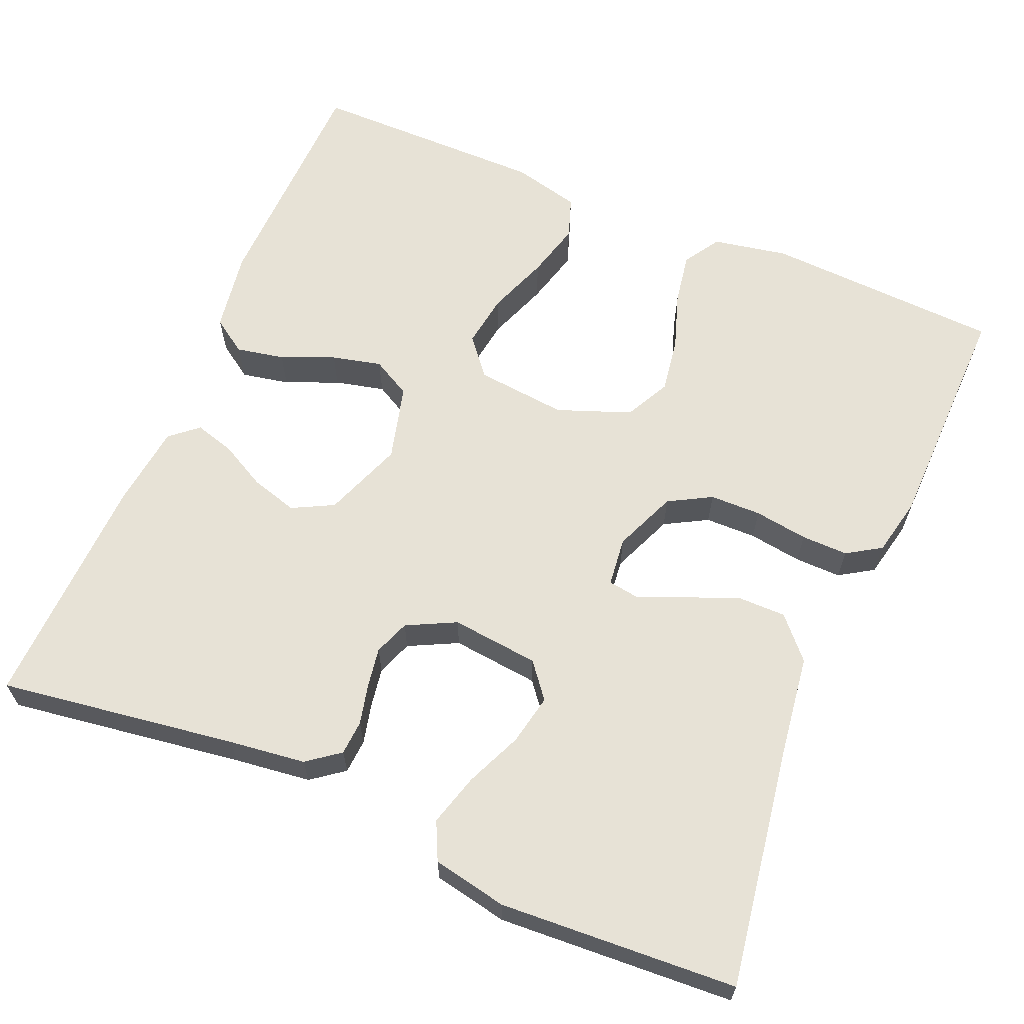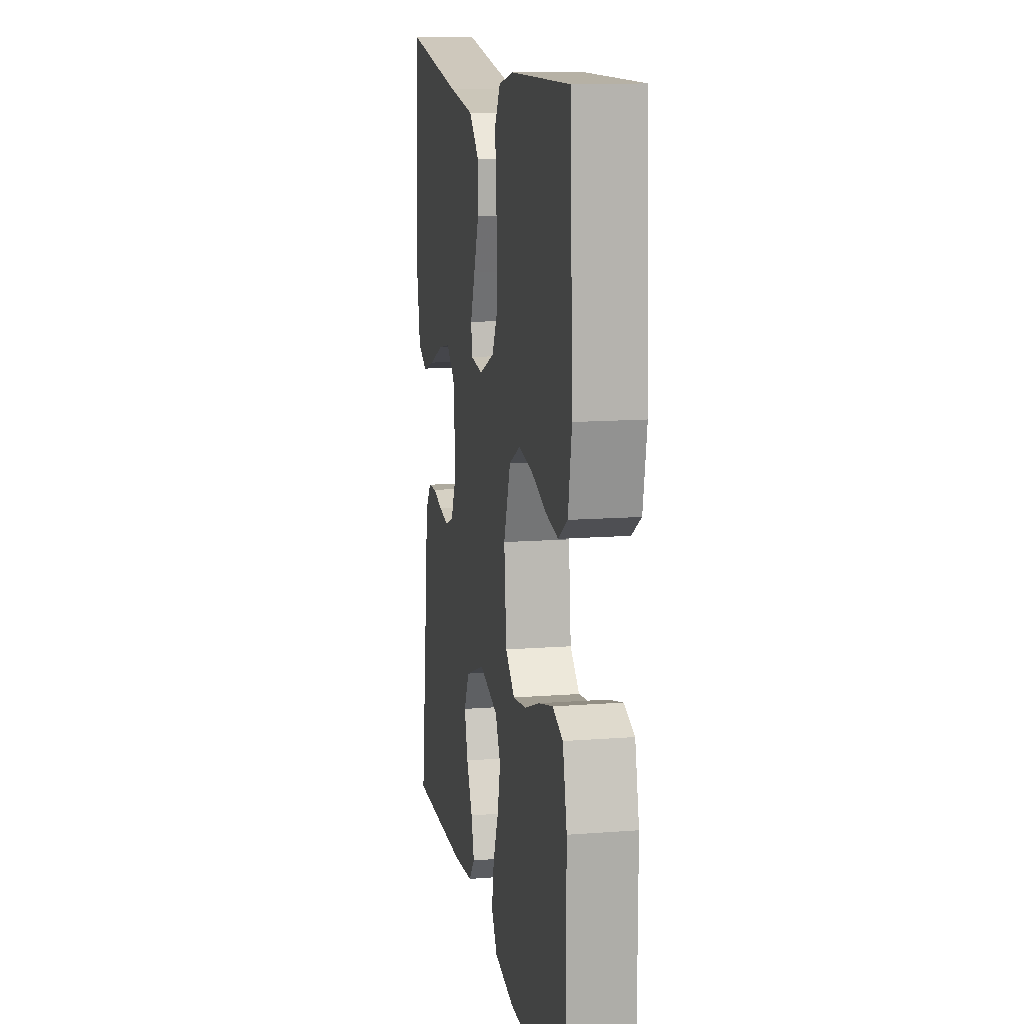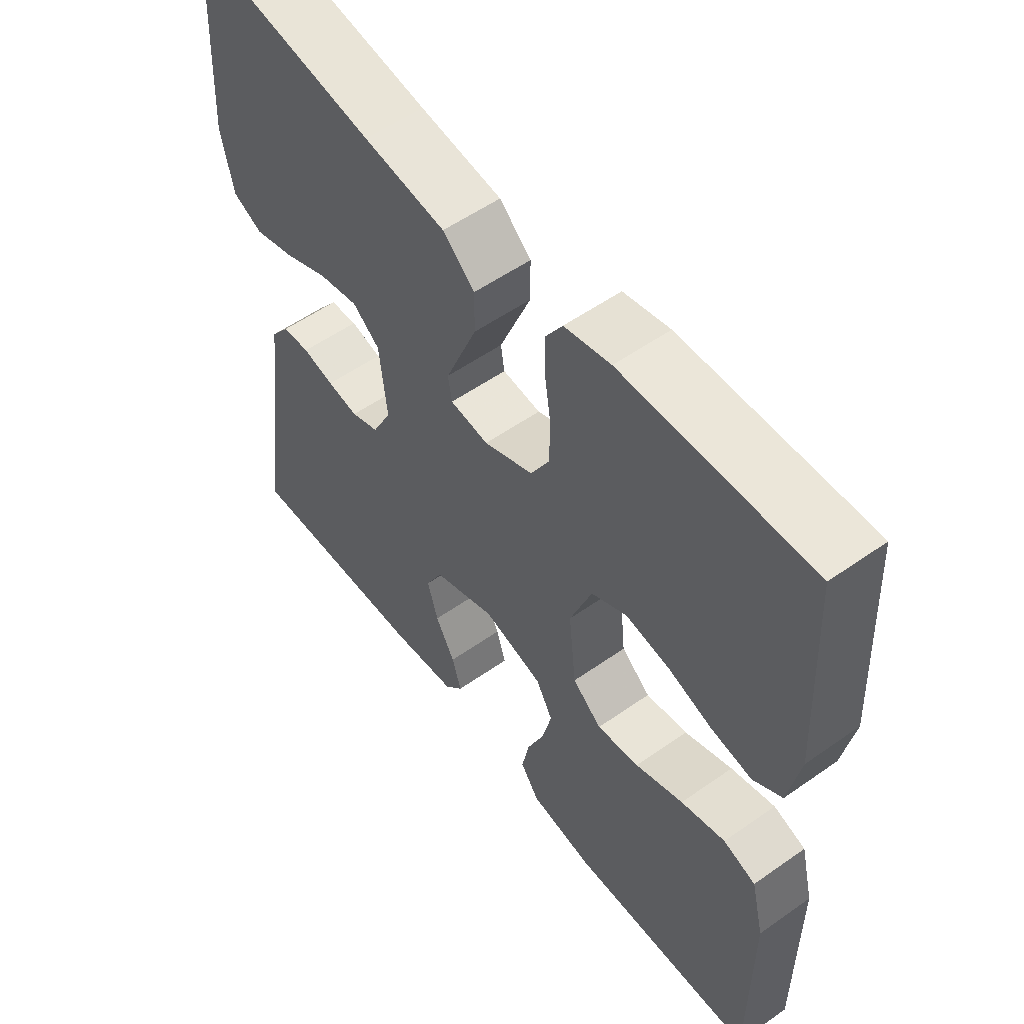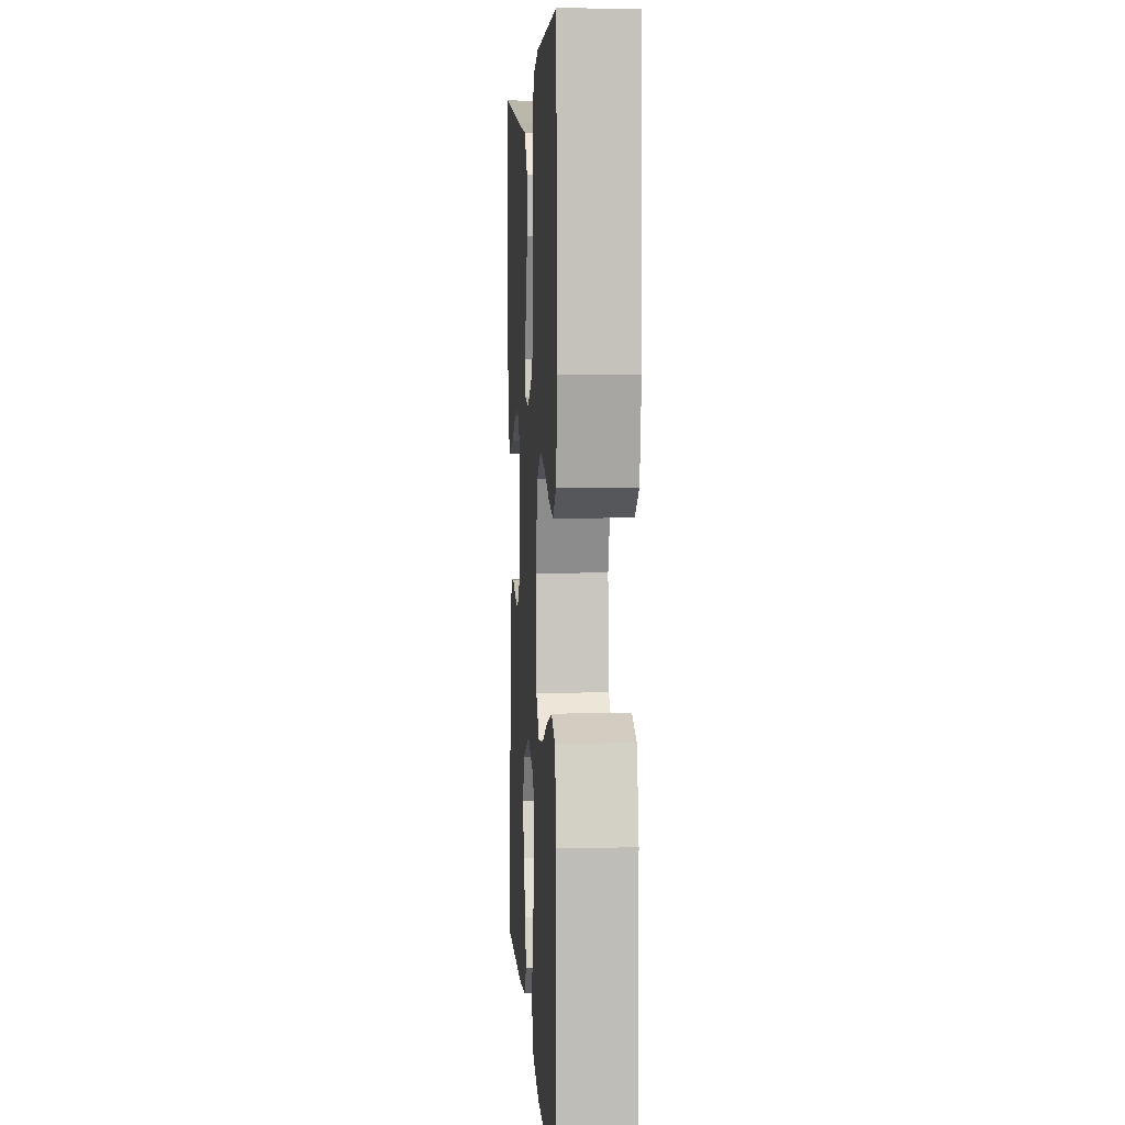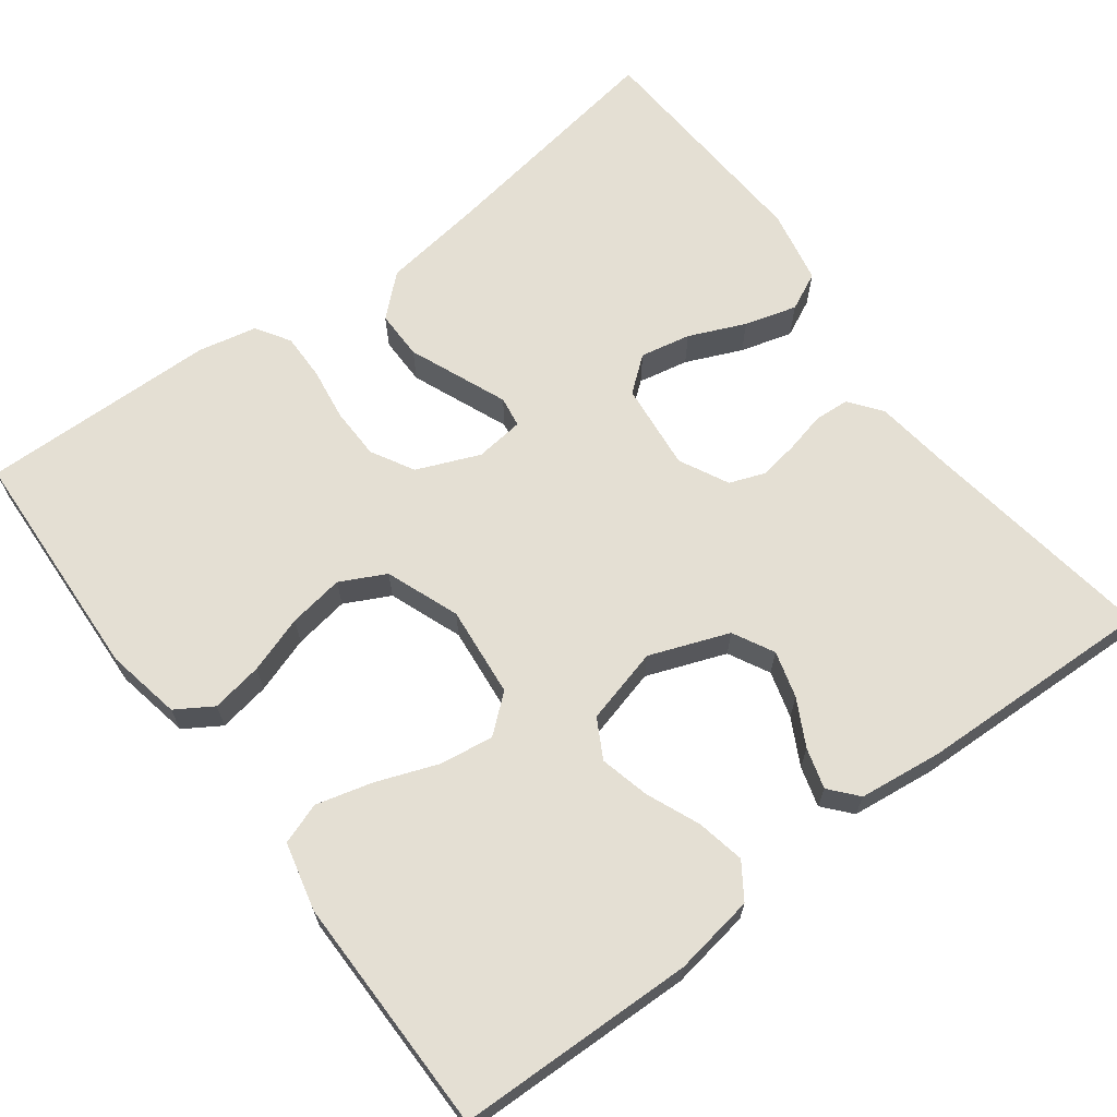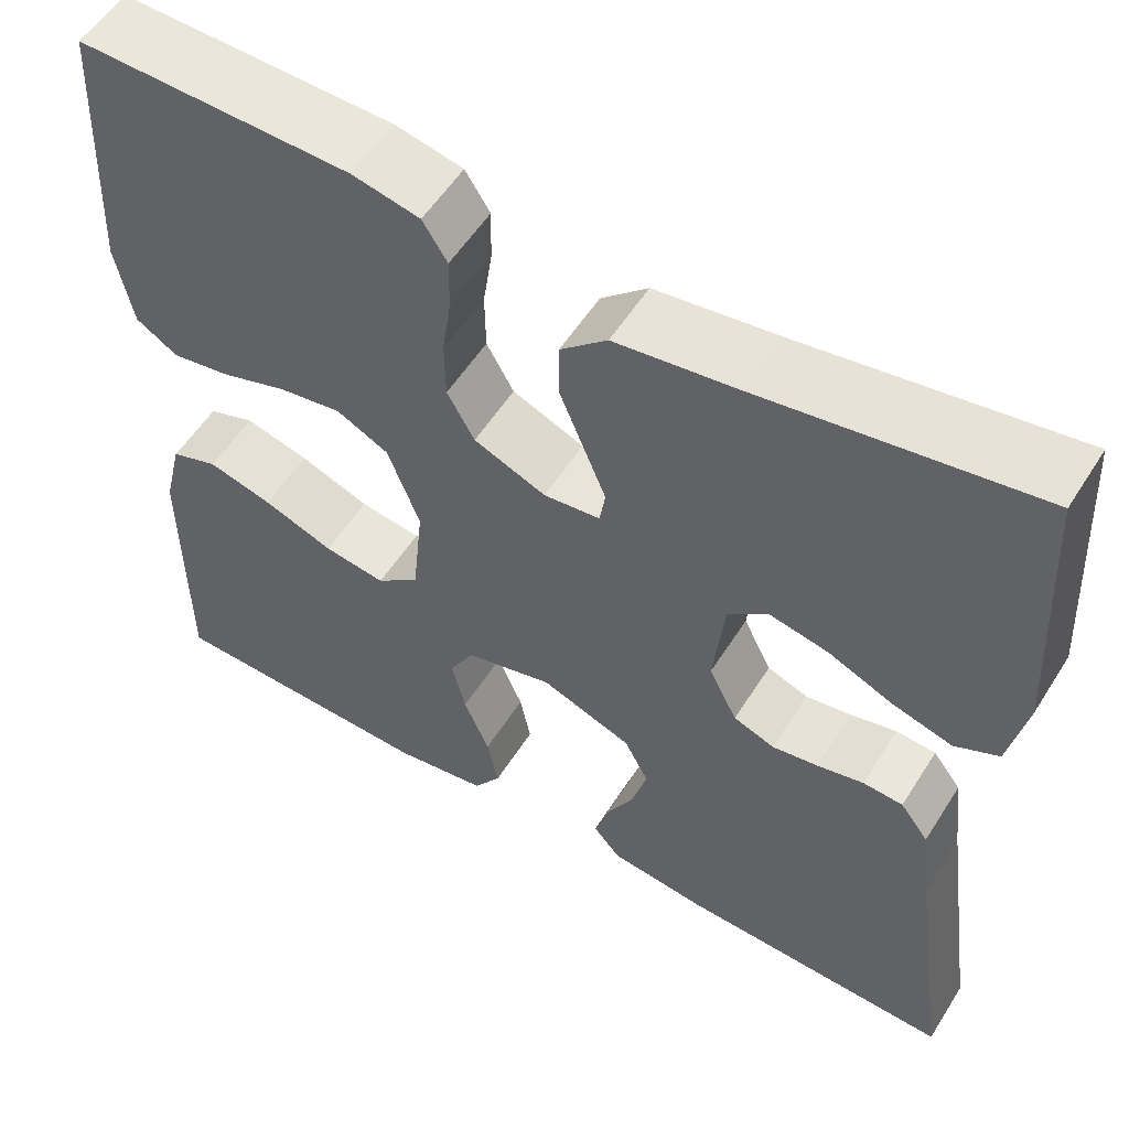
<metadata>
{"format":"obj","ext":"obj","renderer":"f3d","projection":"perspective","resolution":1024,"background":"white","views":[{"elev":63.6,"azim":-67.1,"up":"+Y"},{"elev":13.2,"azim":80.1,"up":"+Z"},{"elev":55.2,"azim":53.4,"up":"+Z"},{"elev":5.3,"azim":86.6,"up":"+Z"},{"elev":66.4,"azim":143.0,"up":"+Y"},{"elev":55.4,"azim":-148.2,"up":"+Z"}]}
</metadata>
<code>
v -0.5 0.07 0.5
v -0.2 0.07 0.453
v -0.068 0.07 0.435
v -0.017 0.07 0.389
v -0.017 0.07 0.327
v -0.044 0.07 0.261
v -0.068 0.07 0.202
v -0.062 0.07 0.163
v 0 0.07 0.156
v 0.079 0.07 0.189
v 0.109 0.07 0.243
v 0.11 0.07 0.308
v 0.1 0.07 0.376
v 0.099 0.07 0.435
v 0.126 0.07 0.478
v 0.2 0.07 0.494
v 0.5 0.07 0.5
v 0.515 0.07 0.2
v 0.497 0.07 0.105
v 0.451 0.07 0.076
v 0.386 0.07 0.087
v 0.314 0.07 0.111
v 0.244 0.07 0.122
v 0.187 0.07 0.093
v 0.152 0.07 0
v 0.164 0.07 -0.115
v 0.211 0.07 -0.154
v 0.279 0.07 -0.144
v 0.356 0.07 -0.115
v 0.427 0.07 -0.096
v 0.479 0.07 -0.114
v 0.5 0.07 -0.2
v 0.5 0.07 -0.5
v 0.2 0.07 -0.508
v 0.098 0.07 -0.492
v 0.068 0.07 -0.448
v 0.08 0.07 -0.387
v 0.108 0.07 -0.32
v 0.123 0.07 -0.257
v 0.096 0.07 -0.208
v 0 0.07 -0.183
v -0.1 0.07 -0.221
v -0.127 0.07 -0.273
v -0.11 0.07 -0.332
v -0.079 0.07 -0.39
v -0.064 0.07 -0.441
v -0.094 0.07 -0.476
v -0.2 0.07 -0.489
v -0.5 0.07 -0.5
v -0.457 0.07 -0.2
v -0.445 0.07 -0.103
v -0.414 0.07 -0.062
v -0.37 0.07 -0.059
v -0.319 0.07 -0.071
v -0.269 0.07 -0.079
v -0.224 0.07 -0.062
v -0.193 0.07 0
v -0.205 0.07 0.111
v -0.249 0.07 0.146
v -0.313 0.07 0.133
v -0.384 0.07 0.102
v -0.45 0.07 0.083
v -0.498 0.07 0.106
v -0.517 0.07 0.2
v -0.5 0 0.5
v -0.2 0 0.453
v -0.068 0 0.435
v -0.017 0 0.389
v -0.017 0 0.327
v -0.044 0 0.261
v -0.068 0 0.202
v -0.062 0 0.163
v 0 0 0.156
v 0.079 0 0.189
v 0.109 0 0.243
v 0.11 0 0.308
v 0.1 0 0.376
v 0.099 0 0.435
v 0.126 0 0.478
v 0.2 0 0.494
v 0.5 0 0.5
v 0.515 0 0.2
v 0.497 0 0.105
v 0.451 0 0.076
v 0.386 0 0.087
v 0.314 0 0.111
v 0.244 0 0.122
v 0.187 0 0.093
v 0.152 0 0
v 0.164 0 -0.115
v 0.211 0 -0.154
v 0.279 0 -0.144
v 0.356 0 -0.115
v 0.427 0 -0.096
v 0.479 0 -0.114
v 0.5 0 -0.2
v 0.5 0 -0.5
v 0.2 0 -0.508
v 0.098 0 -0.492
v 0.068 0 -0.448
v 0.08 0 -0.387
v 0.108 0 -0.32
v 0.123 0 -0.257
v 0.096 0 -0.208
v 0 0 -0.183
v -0.1 0 -0.221
v -0.127 0 -0.273
v -0.11 0 -0.332
v -0.079 0 -0.39
v -0.064 0 -0.441
v -0.094 0 -0.476
v -0.2 0 -0.489
v -0.5 0 -0.5
v -0.457 0 -0.2
v -0.445 0 -0.103
v -0.414 0 -0.062
v -0.37 0 -0.059
v -0.319 0 -0.071
v -0.269 0 -0.079
v -0.224 0 -0.062
v -0.193 0 0
v -0.205 0 0.111
v -0.249 0 0.146
v -0.313 0 0.133
v -0.384 0 0.102
v -0.45 0 0.083
v -0.498 0 0.106
v -0.517 0 0.2
f 63 64 1 2
f 60 61 62 63
f 59 60 63 2
f 58 59 2 3
f 57 58 3 4
f 51 52 53 54
f 50 51 54 55
f 49 50 55 56
f 47 48 49 56
f 44 45 46 47
f 43 44 47 56
f 35 36 37 38
f 35 38 39
f 34 35 39
f 33 34 39
f 32 33 39 40
f 28 29 30 31
f 28 31 32 40
f 19 20 21 22
f 19 22 23
f 18 19 23
f 17 18 23
f 16 17 23 24
f 12 13 14 15
f 11 12 15 16
f 57 4 5 6
f 57 6 7
f 42 43 56 57
f 41 42 57
f 27 28 40
f 26 27 40 41
f 25 26 41 57
f 11 16 24 25
f 10 11 25
f 9 10 25 57
f 57 7 8
f 8 9 57
f 66 65 128 127
f 127 126 125 124
f 66 127 124 123
f 67 66 123 122
f 68 67 122 121
f 118 117 116 115
f 119 118 115 114
f 120 119 114 113
f 120 113 112 111
f 111 110 109 108
f 120 111 108 107
f 102 101 100 99
f 103 102 99
f 103 99 98
f 103 98 97
f 104 103 97 96
f 95 94 93 92
f 104 96 95 92
f 86 85 84 83
f 87 86 83
f 87 83 82
f 87 82 81
f 88 87 81 80
f 79 78 77 76
f 80 79 76 75
f 70 69 68 121
f 71 70 121
f 121 120 107 106
f 121 106 105
f 104 92 91
f 105 104 91 90
f 121 105 90 89
f 89 88 80 75
f 89 75 74
f 121 89 74 73
f 72 71 121
f 121 73 72
f 1 65 66 2
f 2 66 67 3
f 3 67 68 4
f 4 68 69 5
f 5 69 70 6
f 6 70 71 7
f 7 71 72 8
f 8 72 73 9
f 9 73 74 10
f 10 74 75 11
f 11 75 76 12
f 12 76 77 13
f 13 77 78 14
f 14 78 79 15
f 15 79 80 16
f 16 80 81 17
f 17 81 82 18
f 18 82 83 19
f 19 83 84 20
f 20 84 85 21
f 21 85 86 22
f 22 86 87 23
f 23 87 88 24
f 24 88 89 25
f 25 89 90 26
f 26 90 91 27
f 27 91 92 28
f 28 92 93 29
f 29 93 94 30
f 30 94 95 31
f 31 95 96 32
f 32 96 97 33
f 33 97 98 34
f 34 98 99 35
f 35 99 100 36
f 36 100 101 37
f 37 101 102 38
f 38 102 103 39
f 39 103 104 40
f 40 104 105 41
f 41 105 106 42
f 42 106 107 43
f 43 107 108 44
f 44 108 109 45
f 45 109 110 46
f 46 110 111 47
f 47 111 112 48
f 48 112 113 49
f 49 113 114 50
f 50 114 115 51
f 51 115 116 52
f 52 116 117 53
f 53 117 118 54
f 54 118 119 55
f 55 119 120 56
f 56 120 121 57
f 57 121 122 58
f 58 122 123 59
f 59 123 124 60
f 60 124 125 61
f 61 125 126 62
f 62 126 127 63
f 63 127 128 64
f 64 128 65 1

</code>
